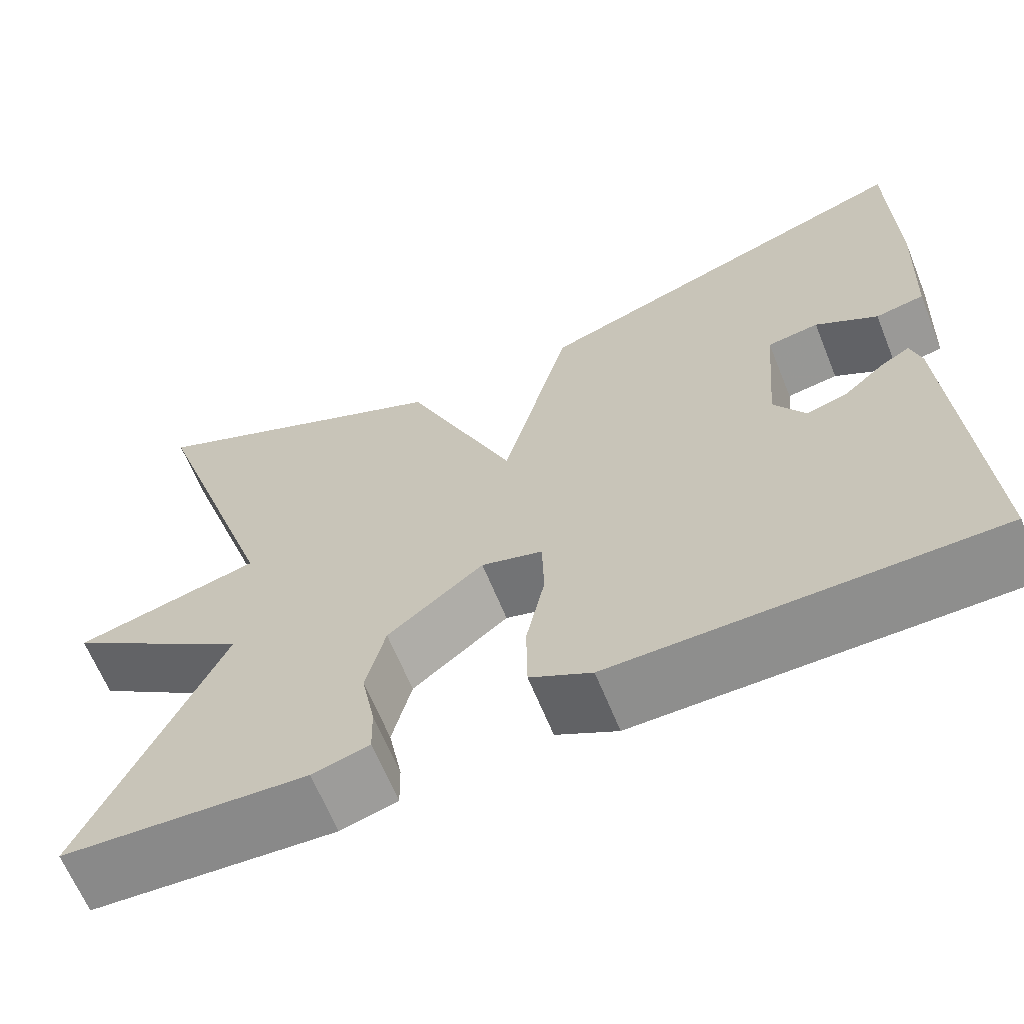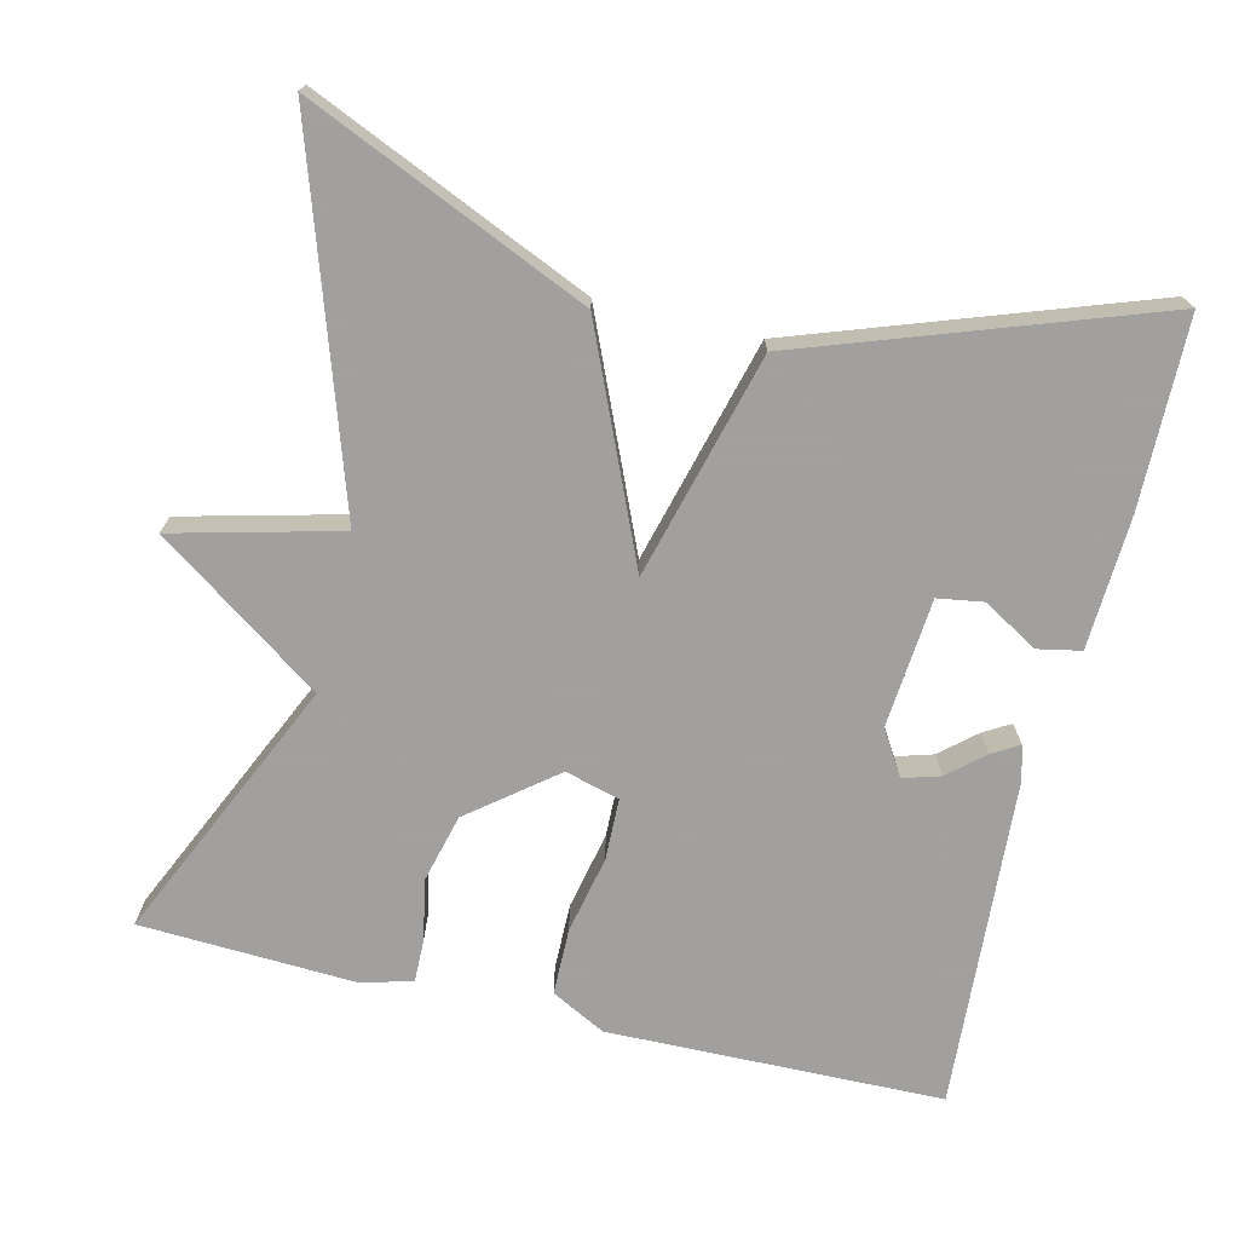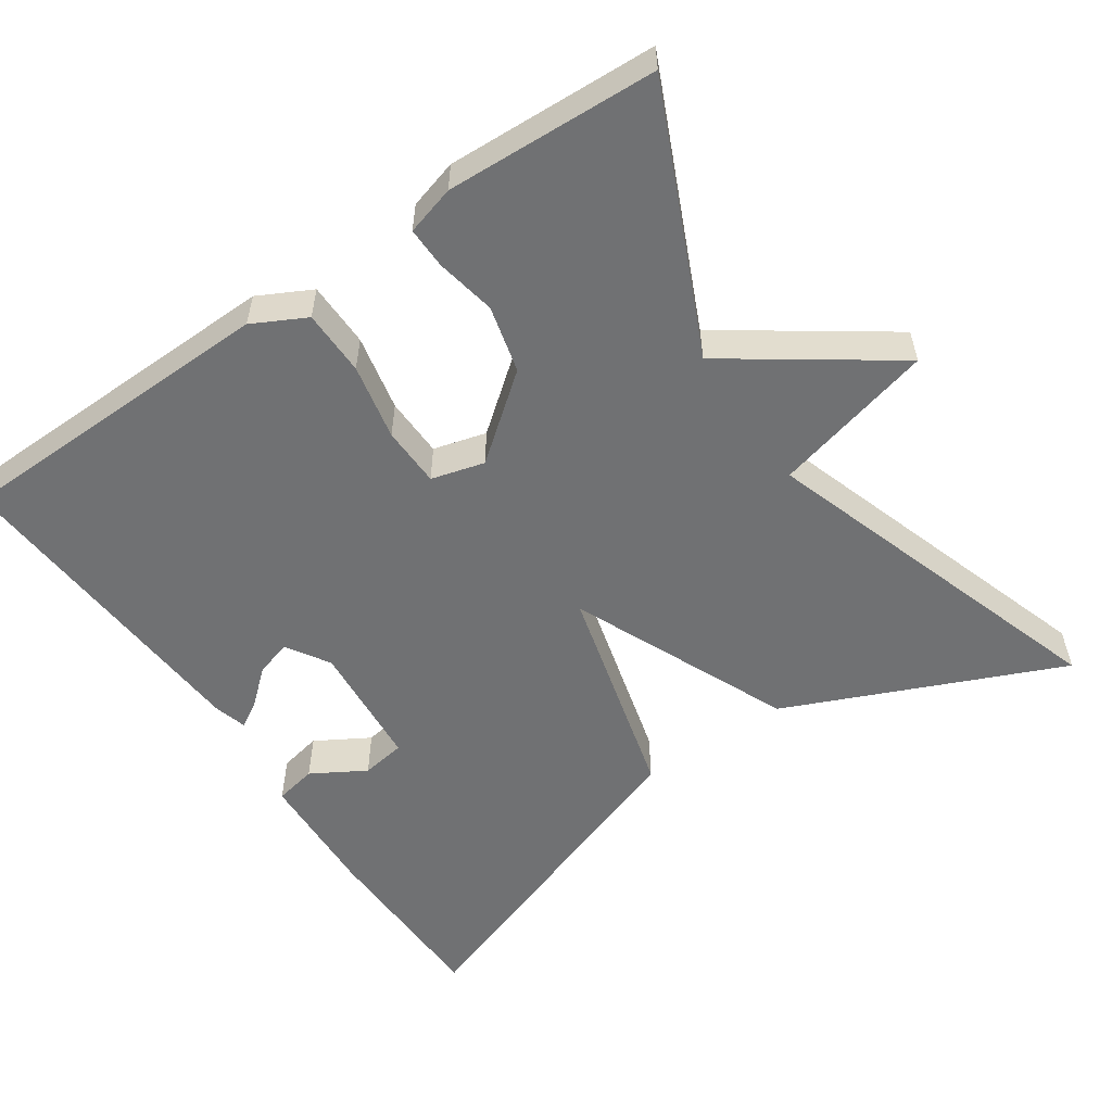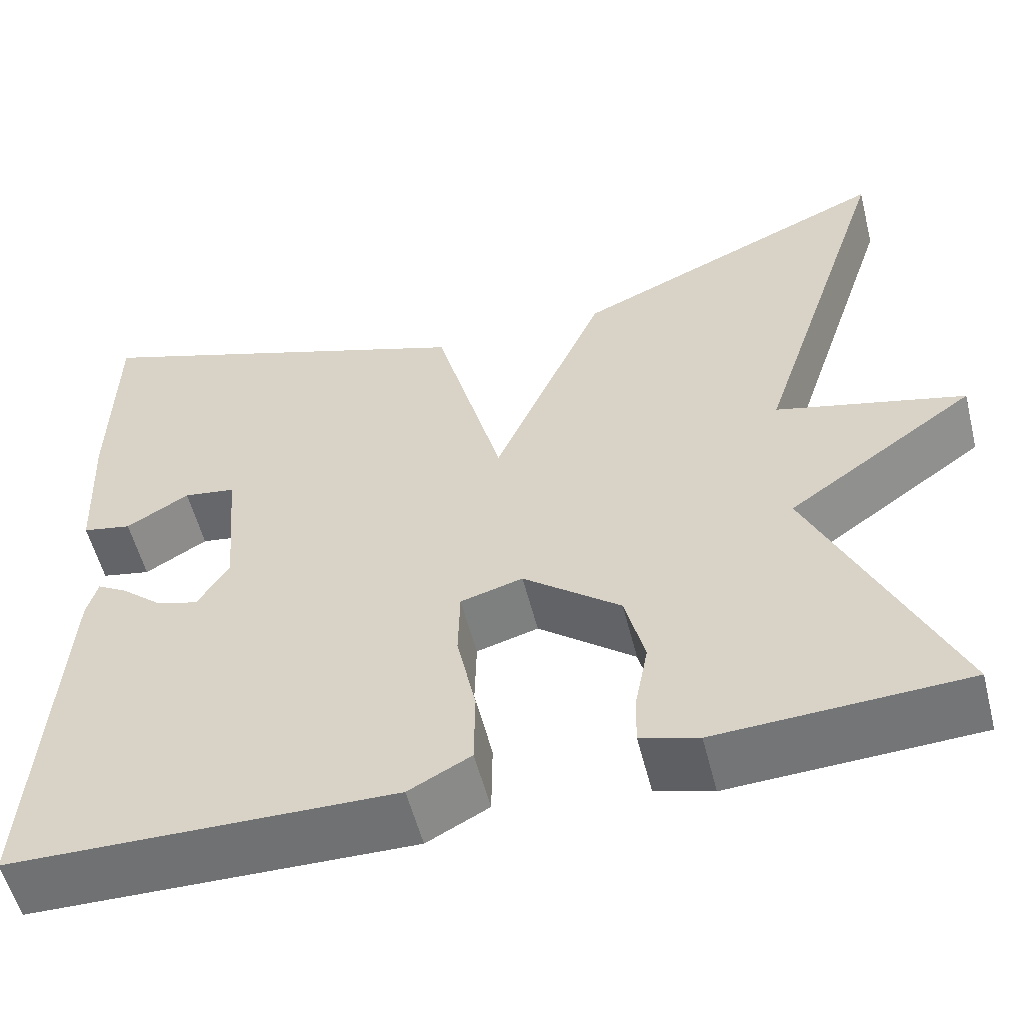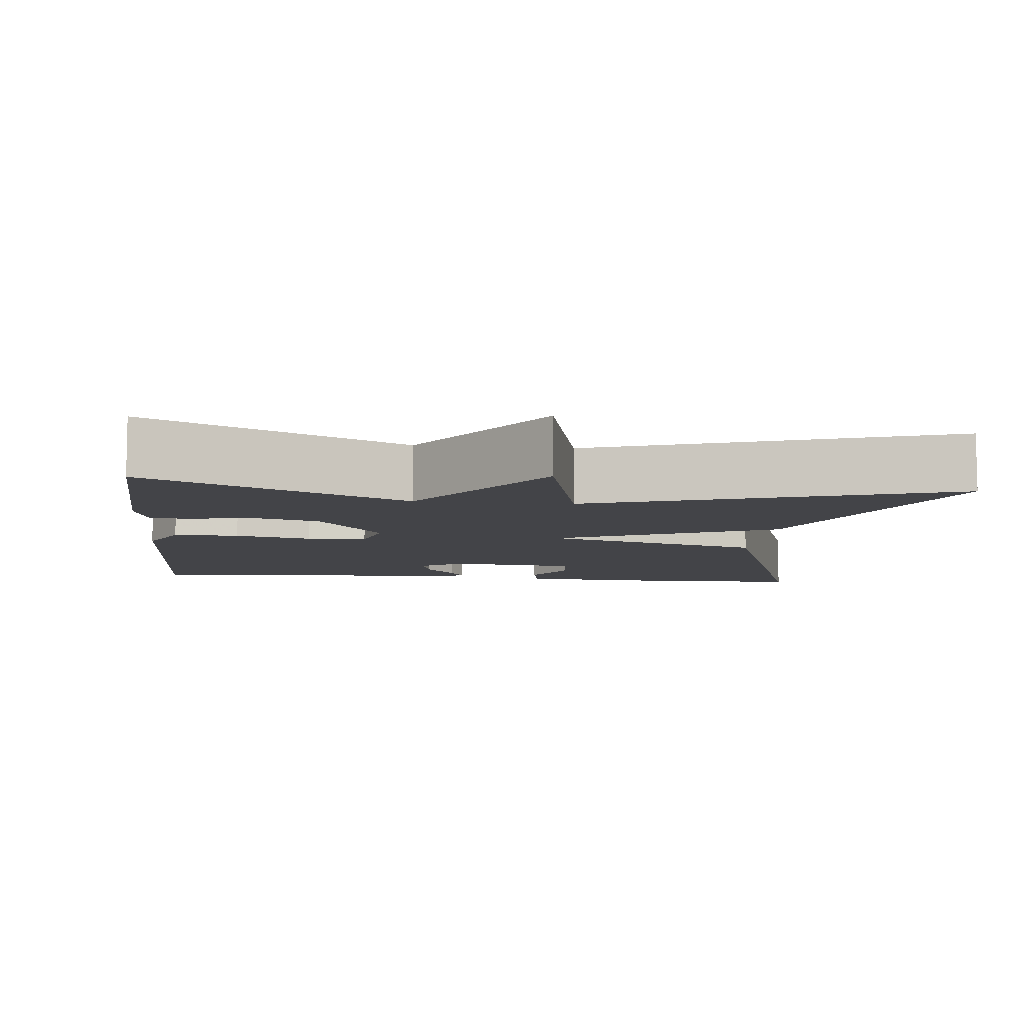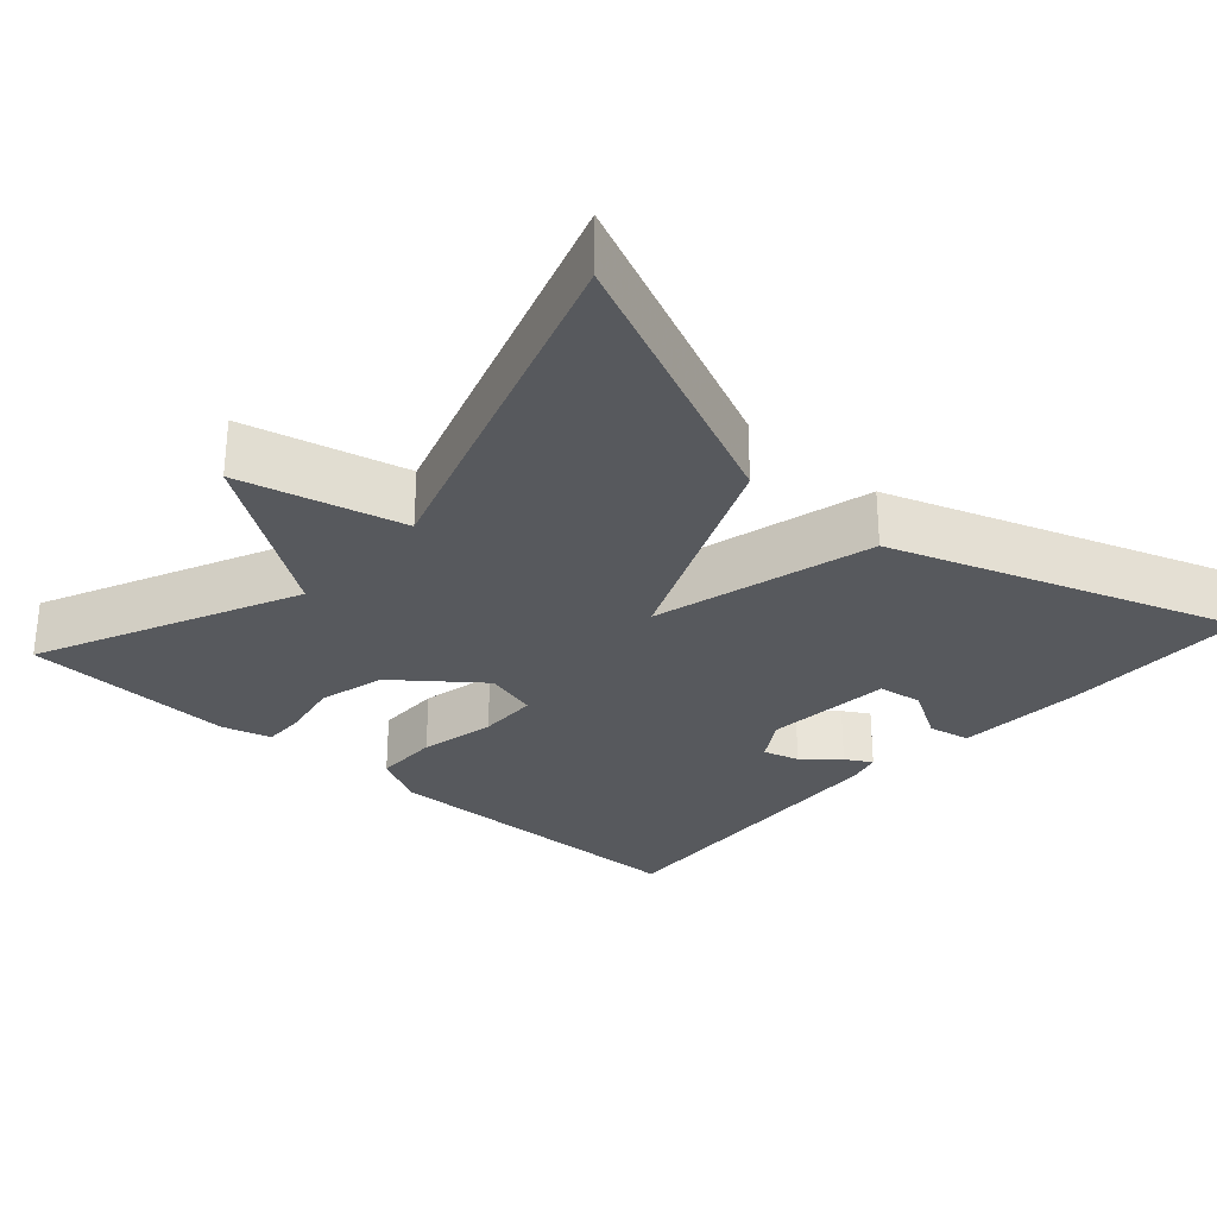
<metadata>
{"format":"obj","ext":"obj","renderer":"f3d","projection":"perspective","resolution":1024,"background":"white","views":[{"elev":-64.4,"azim":22.0,"up":"+Z"},{"elev":-71.9,"azim":-13.5,"up":"+Y"},{"elev":-55.2,"azim":-145.6,"up":"+Y"},{"elev":-55.6,"azim":-165.8,"up":"+Z"},{"elev":-8.2,"azim":-96.2,"up":"+Y"},{"elev":-29.0,"azim":-42.0,"up":"+Y"}]}
</metadata>
<code>
v 0.5 0.07 -0.5
v 0.073 0.07 -0.508
v 0.004 0.07 -0.472
v 0.003 0.07 -0.387
v 0.024 0.07 -0.288
v 0.022 0.07 -0.21
v -0.047 0.07 -0.191
v -0.155 0.07 -0.276
v -0.177 0.07 -0.363
v -0.162 0.07 -0.441
v -0.161 0.07 -0.495
v -0.225 0.07 -0.513
v -0.5 0.07 -0.5
v -0.347 0.07 -0.164
v -0.557 0.07 -0.017
v -0.347 0.07 0.036
v -0.5 0.07 0.5
v -0.143 0.07 0.344
v -0.019 0.07 0.059
v 0.057 0.07 0.344
v 0.5 0.07 0.5
v 0.504 0.07 0.26
v 0.496 0.07 0.092
v 0.441 0.07 0.081
v 0.371 0.07 0.122
v 0.313 0.07 0.113
v 0.299 0.07 -0.052
v 0.334 0.07 -0.108
v 0.381 0.07 -0.094
v 0.426 0.07 -0.055
v 0.46 0.07 -0.035
v 0.472 0.07 -0.078
v 0.5 0 -0.5
v 0.073 0 -0.508
v 0.004 0 -0.472
v 0.003 0 -0.387
v 0.024 0 -0.288
v 0.022 0 -0.21
v -0.047 0 -0.191
v -0.155 0 -0.276
v -0.177 0 -0.363
v -0.162 0 -0.441
v -0.161 0 -0.495
v -0.225 0 -0.513
v -0.5 0 -0.5
v -0.347 0 -0.164
v -0.557 0 -0.017
v -0.347 0 0.036
v -0.5 0 0.5
v -0.143 0 0.344
v -0.019 0 0.059
v 0.057 0 0.344
v 0.5 0 0.5
v 0.504 0 0.26
v 0.496 0 0.092
v 0.441 0 0.081
v 0.371 0 0.122
v 0.313 0 0.113
v 0.299 0 -0.052
v 0.334 0 -0.108
v 0.381 0 -0.094
v 0.426 0 -0.055
v 0.46 0 -0.035
v 0.472 0 -0.078
f 1 2 3
f 32 1 3
f 31 32 3
f 30 31 3
f 29 30 3
f 3 4 5
f 29 3 5
f 28 29 5
f 27 28 5 6
f 26 27 6 7
f 23 24 25
f 22 23 25
f 21 22 25
f 20 21 25
f 20 25 26
f 19 20 26 7
f 19 7 8
f 18 19 8
f 17 18 8
f 16 17 8
f 14 15 16 8
f 12 13 14
f 11 12 14
f 10 11 14
f 9 10 14
f 8 9 14
f 35 34 33
f 35 33 64
f 35 64 63
f 35 63 62
f 35 62 61
f 37 36 35
f 37 35 61
f 37 61 60
f 38 37 60 59
f 39 38 59 58
f 57 56 55
f 57 55 54
f 57 54 53
f 57 53 52
f 58 57 52
f 39 58 52 51
f 40 39 51
f 40 51 50
f 40 50 49
f 40 49 48
f 40 48 47 46
f 46 45 44
f 46 44 43
f 46 43 42
f 46 42 41
f 46 41 40
f 1 33 34 2
f 2 34 35 3
f 3 35 36 4
f 4 36 37 5
f 5 37 38 6
f 6 38 39 7
f 7 39 40 8
f 8 40 41 9
f 9 41 42 10
f 10 42 43 11
f 11 43 44 12
f 12 44 45 13
f 13 45 46 14
f 14 46 47 15
f 15 47 48 16
f 16 48 49 17
f 17 49 50 18
f 18 50 51 19
f 19 51 52 20
f 20 52 53 21
f 21 53 54 22
f 22 54 55 23
f 23 55 56 24
f 24 56 57 25
f 25 57 58 26
f 26 58 59 27
f 27 59 60 28
f 28 60 61 29
f 29 61 62 30
f 30 62 63 31
f 31 63 64 32
f 32 64 33 1

</code>
